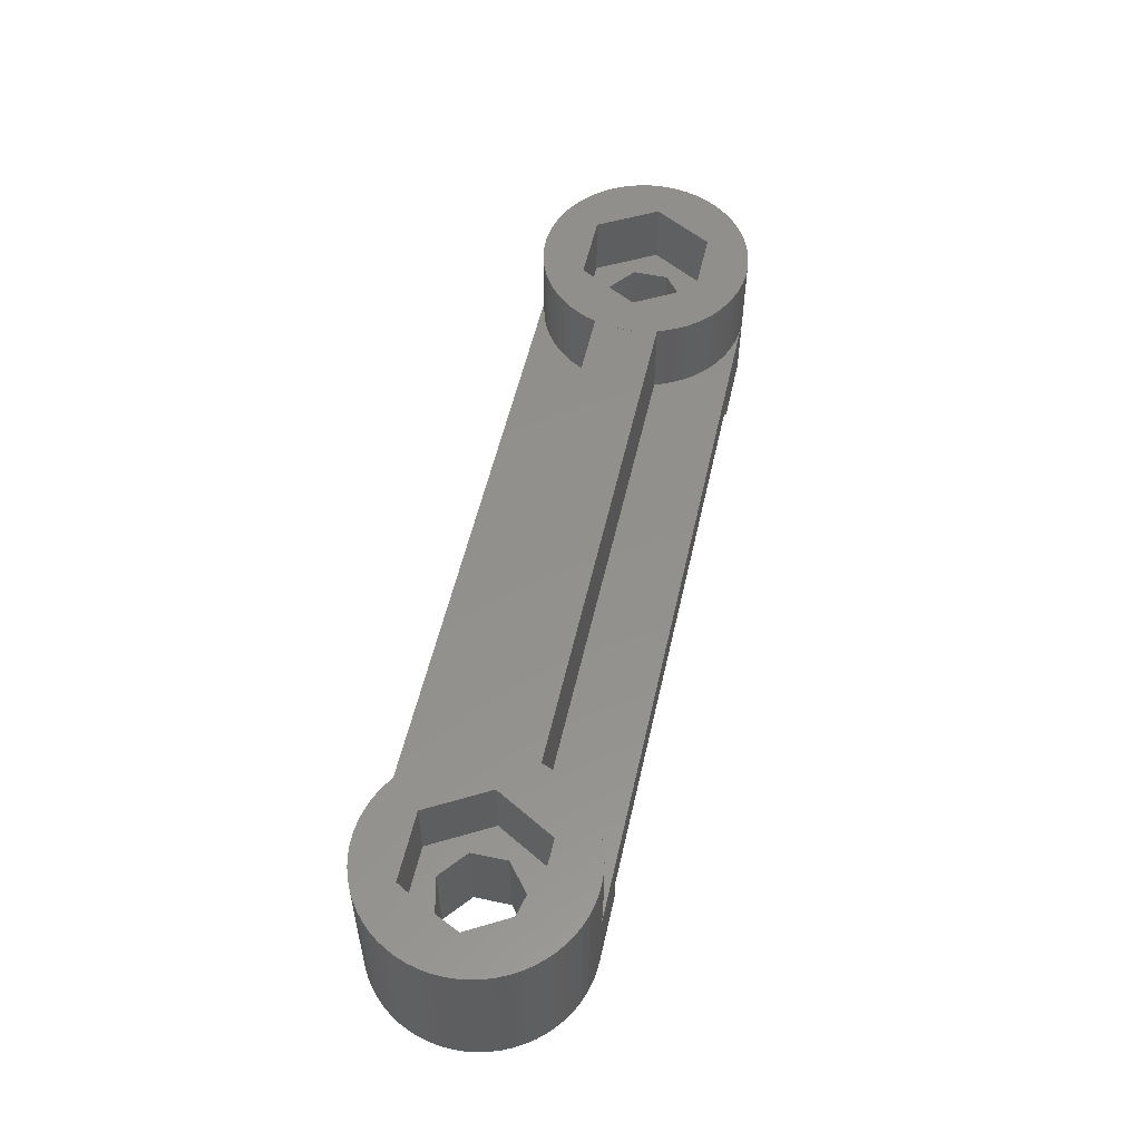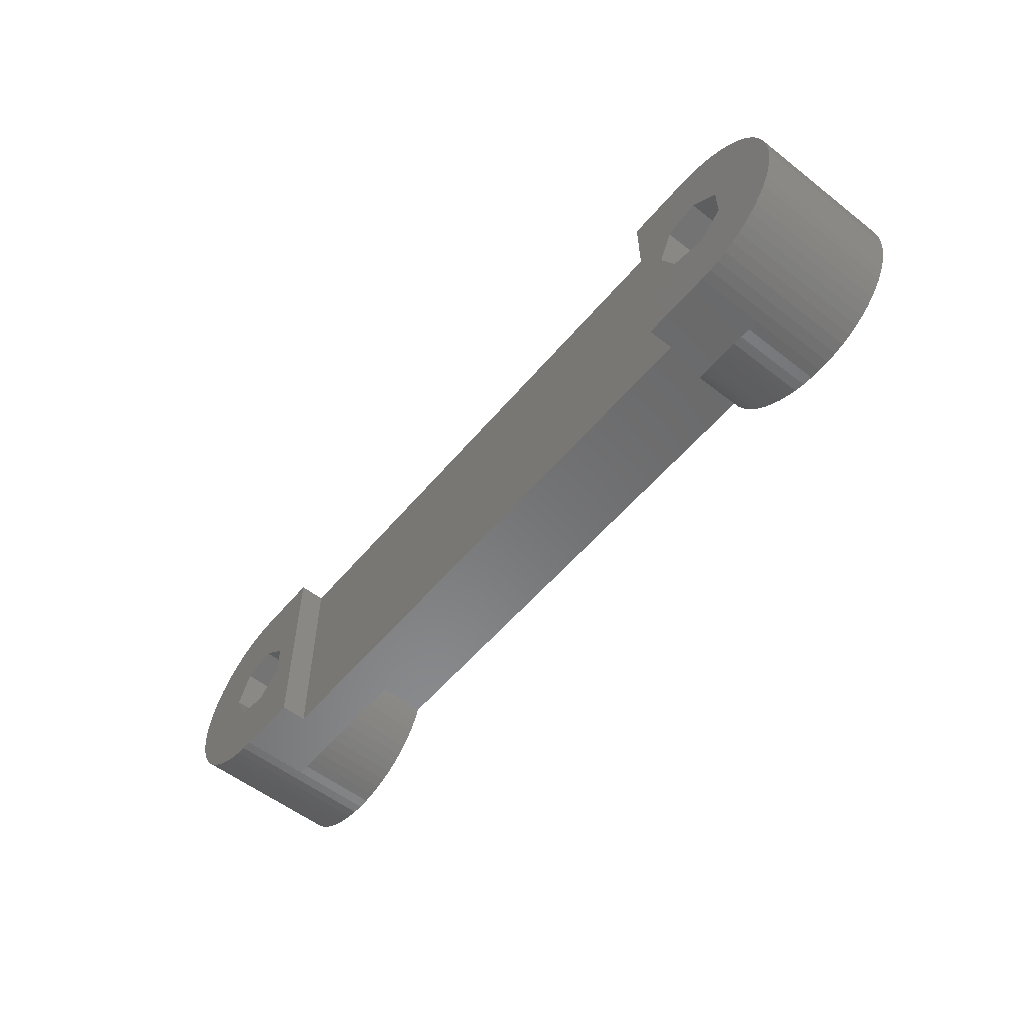
<metadata>
{"format":"stl","ext":"stl","renderer":"f3d","projection":"perspective","resolution":1024,"background":"white","views":[{"elev":54.0,"azim":102.6,"up":"+Z"},{"elev":-55.7,"azim":-129.3,"up":"+Y"}]}
</metadata>
<code>
# stl→obj: 388 verts, 780 faces
v -11.85 0 6.995
v 11.86 -0.2493 6.995
v 11.86 0.2493 6.995
v -11.87 -0.4979 6.995
v -11.87 -0.4979 7
v 11.9 -0.7454 6.995
v -11.85 0 7
v -11.87 0.4979 6.995
v -11.87 0.4979 7
v 11.9 0.7454 6.995
v -11.95 -0.9909 6.995
v -11.95 -0.9909 7
v 12 -1.234 6.995
v -11.95 0.9909 6.995
v -11.95 0.9909 7
v 12 1.234 6.995
v -12.07 -1.474 6.995
v -12.07 -1.474 7
v 12.09 -1.5 6.995
v -12.07 1.474 6.995
v -12.07 1.474 7
v 12.09 1.5 6.995
v -12.08 -1.5 3.2
v 12.09 -1.5 3.2
v -12.08 -1.5 6.995
v 12.15 -1.71 3.2
v -12.08 1.5 3.2
v -12.08 1.5 6.995
v 12.09 1.5 3.2
v 12.15 1.71 3.2
v -12.24 -1.943 3.2
v -12.24 -1.943 7
v 12.34 -2.17 3.2
v -12.24 1.943 3.2
v -12.24 1.943 7
v 12.34 2.17 3.2
v -12.46 -2.392 3.2
v -12.46 -2.392 7
v 12.58 -2.608 3.2
v -12.46 2.392 3.2
v -12.46 2.392 7
v 12.58 2.608 3.2
v -12.72 -2.817 3.2
v -12.72 -2.817 7
v 12.86 -3.02 3.2
v -12.72 2.817 3.2
v -12.72 2.817 7
v 12.86 3.02 3.2
v -13.02 -3.215 3.2
v -13.02 -3.215 7
v 13.18 -3.402 3.2
v -13.02 3.215 3.2
v -13.02 3.215 7
v 13.18 3.402 3.2
v -13.36 -3.58 3.2
v -13.36 -3.58 7
v 13.54 -3.75 3.2
v -13.36 3.58 3.2
v -13.36 3.58 7
v 13.54 3.75 3.2
v -13.65 0 7
v -13.7 -3.882 0
v -13.7 3.882 0
v -13.7 -3.882 1.907e-07
v -13.7 3.882 1.907e-07
v -13.7 4.998 1.2
v -13.7 -4.998 1.2
v 13.7 4.998 1.2
v 13.7 -4.998 1.2
v 16.71 -4.998 3.2
v -13.7 -4.998 1.907e-07
v -13.7 4.998 1.907e-07
v 16.71 4.998 3.2
v -13.73 -3.91 0
v -13.73 -3.91 1.907e-07
v -13.73 -3.91 3.2
v -13.73 -3.91 7
v 13.93 -4.061 3.2
v -13.73 3.91 0
v -13.73 3.91 1.907e-07
v -13.73 3.91 3.2
v -13.73 3.91 7
v 13.93 4.061 3.2
v -14.14 -4.201 0
v -14.14 -4.201 1.907e-07
v -14.14 -4.201 3.2
v -14.14 -4.201 7
v 14.35 -4.331 3.2
v -14.14 4.201 0
v -14.14 4.201 1.907e-07
v -14.14 4.201 3.2
v -14.14 4.201 7
v 14.35 4.331 3.2
v -14.57 -4.45 0
v -14.57 -4.45 1.907e-07
v -14.57 -4.45 3.2
v -14.57 -4.45 7
v 14.79 -4.558 3.2
v -14.57 4.45 0
v -14.57 4.45 1.907e-07
v -14.57 4.45 3.2
v -14.57 4.45 7
v 14.79 4.558 3.2
v -14.92 0 0
v -15.02 -4.655 0
v -15.02 -4.655 1.907e-07
v -15.02 -4.655 3.2
v -15.02 -4.655 7
v 15.26 -4.741 3.2
v -15.02 4.655 0
v -15.02 4.655 1.907e-07
v -15.02 4.655 3.2
v -15.02 4.655 7
v 15.26 4.741 3.2
v -15.25 -2.771 4
v -13.65 0 4
v -15.25 -2.771 7
v -15.25 2.771 4
v -15.25 2.771 7
v -15.5 -4.814 0
v -15.5 -4.814 1.907e-07
v -15.5 -4.814 3.2
v -15.5 -4.814 7
v 15.74 -4.876 3.2
v -15.5 4.814 0
v -15.5 4.814 1.907e-07
v -15.5 4.814 3.2
v -15.5 4.814 7
v 15.74 4.876 3.2
v -15.65 -1.51 0
v -14.92 0 4
v -15.65 -1.51 4
v -15.65 1.51 0
v -15.65 1.51 4
v -15.98 -4.925 0
v -15.98 -4.925 1.907e-07
v -15.98 -4.925 3.2
v -15.98 -4.925 7
v 16.23 -4.962 3.2
v -15.98 4.925 0
v -15.98 4.925 1.907e-07
v -15.98 4.925 3.2
v -15.98 4.925 7
v 16.23 4.962 3.2
v -16.48 -4.987 0
v -16.48 -4.987 1.907e-07
v -16.48 -4.987 3.2
v -16.48 -4.987 7
v -16.48 4.987 0
v -16.48 4.987 1.907e-07
v -16.48 4.987 3.2
v -16.48 4.987 7
v -16.93 -4.998 1.907e-07
v -16.93 -4.998 3.2
v -16.93 4.998 1.907e-07
v -16.93 4.998 3.2
v -16.97 -4.999 0
v -16.97 -4.999 7
v -16.97 4.999 0
v -16.97 4.999 7
v -17.28 -1.883 0
v -17.28 -1.883 4
v -17.28 1.883 0
v -17.28 1.883 4
v -17.47 -4.962 0
v -17.47 -4.962 7
v -17.47 4.962 0
v -17.47 4.962 7
v -17.96 -4.876 0
v -17.96 -4.876 7
v -17.96 4.876 0
v -17.96 4.876 7
v -18.44 -4.741 0
v -18.44 -4.741 7
v -18.44 4.741 0
v -18.44 4.741 7
v -18.45 -2.771 4
v -18.45 -2.771 7
v -18.45 2.771 4
v -18.45 2.771 7
v -18.59 -0.838 0
v -18.59 -0.838 4
v -18.59 0.838 0
v -18.59 0.838 4
v -18.91 -4.558 0
v -18.91 -4.558 7
v -18.91 4.558 0
v -18.91 4.558 7
v -19.35 -4.331 0
v -19.35 -4.331 7
v -19.35 4.331 0
v -19.35 4.331 7
v -19.77 -4.061 0
v -19.77 -4.061 7
v -19.77 4.061 0
v -19.77 4.061 7
v -20.05 0 4
v -20.05 0 7
v -20.16 -3.75 0
v -20.16 -3.75 7
v -20.16 3.75 0
v -20.16 3.75 7
v -20.52 -3.402 0
v -20.52 -3.402 7
v -20.52 3.402 0
v -20.52 3.402 7
v -20.84 -3.02 0
v -20.84 -3.02 7
v -20.84 3.02 0
v -20.84 3.02 7
v -21.12 -2.608 0
v -21.12 -2.608 7
v -21.12 2.608 0
v -21.12 2.608 7
v -21.36 -2.17 0
v -21.36 -2.17 7
v -21.36 2.17 0
v -21.36 2.17 7
v -21.55 -1.71 0
v -21.55 -1.71 7
v -21.55 1.71 0
v -21.55 1.71 7
v -21.7 -1.234 0
v -21.7 -1.234 7
v -21.7 1.234 0
v -21.7 1.234 7
v -21.8 -0.7454 0
v -21.8 -0.7454 7
v -21.8 0.7454 0
v -21.8 0.7454 7
v -21.84 -0.2493 0
v -21.84 -0.2493 7
v -21.84 0.2493 7
v -21.84 0.2493 0
v 11.86 -0.2493 7
v 11.86 0.2493 7
v 11.9 -0.7454 7
v 13.65 0 7
v 11.9 0.7454 7
v 12 -1.234 7
v 12 1.234 7
v 12.15 -1.71 7
v 12.15 1.71 7
v 12.34 -2.17 7
v 12.34 2.17 7
v 12.58 -2.608 7
v 12.58 2.608 7
v 12.86 -3.02 7
v 15.25 -2.771 7
v 12.86 3.02 7
v 15.25 2.771 7
v 13.18 -3.402 7
v 13.18 3.402 7
v 13.54 -3.75 7
v 13.54 3.75 7
v 13.93 -4.061 7
v 13.93 4.061 7
v 13.65 0 4
v 15.11 -0.838 4
v 15.11 0.838 4
v 15.25 2.771 4
v 15.25 -2.771 4
v 13.7 -3.877 0
v 13.7 -3.877 1.907e-07
v 13.7 3.877 1.907e-07
v 13.7 3.877 0
v 15.11 0.838 0
v 13.93 -4.061 0
v 13.93 -4.061 1.907e-07
v 15.11 -0.838 0
v 16.42 -1.883 0
v 16.71 -4.998 1.907e-07
v 13.7 -4.998 1.907e-07
v 14.35 -4.331 1.907e-07
v 14.79 -4.558 1.907e-07
v 15.26 -4.741 1.907e-07
v 15.74 -4.876 1.907e-07
v 16.23 -4.962 1.907e-07
v 13.93 4.061 0
v 16.42 1.883 0
v 13.7 4.998 1.907e-07
v 13.93 4.061 1.907e-07
v 16.71 4.998 1.907e-07
v 14.35 4.331 1.907e-07
v 14.79 4.558 1.907e-07
v 15.26 4.741 1.907e-07
v 15.74 4.876 1.907e-07
v 16.23 4.962 1.907e-07
v 14.35 -4.331 0
v 14.35 -4.331 7
v 14.35 4.331 0
v 14.35 4.331 7
v 14.79 -4.558 0
v 14.79 -4.558 7
v 14.79 4.558 0
v 14.79 4.558 7
v 15.26 -4.741 0
v 15.26 -4.741 7
v 15.26 4.741 0
v 15.26 4.741 7
v 16.42 -1.883 4
v 16.42 1.883 4
v 18.45 -2.771 4
v 15.74 -4.876 7
v 16.23 -4.962 7
v 16.73 -4.999 7
v 18.45 -2.771 7
v 18.45 2.771 4
v 18.45 2.771 7
v 15.74 4.876 7
v 16.23 4.962 7
v 16.73 4.999 7
v 15.74 -4.876 0
v 15.74 4.876 0
v 16.23 -4.962 0
v 16.23 4.962 0
v 16.73 -4.999 0
v 16.73 4.999 0
v 18.05 -1.51 0
v 17.22 -4.987 0
v 17.72 -4.925 0
v 18.05 -1.51 4
v 17.22 4.987 0
v 17.72 4.925 0
v 18.05 1.51 0
v 18.05 1.51 4
v 17.22 -4.987 7
v 17.22 4.987 7
v 17.72 -4.925 7
v 17.72 4.925 7
v 18.2 -4.814 0
v 18.2 -4.814 7
v 18.2 4.814 0
v 18.2 4.814 7
v 18.78 0 4
v 18.68 -4.655 0
v 18.78 0 0
v 21.24 -2.392 0
v 19.13 -4.45 0
v 19.56 -4.201 0
v 19.97 -3.91 0
v 20.34 -3.58 0
v 20.68 -3.215 0
v 20.98 -2.817 0
v 20.05 0 4
v 18.68 4.655 0
v 19.13 4.45 0
v 19.56 4.201 0
v 19.97 3.91 0
v 20.34 3.58 0
v 20.68 3.215 0
v 20.98 2.817 0
v 21.24 2.392 0
v 18.68 -4.655 7
v 18.68 4.655 7
v 20.05 0 7
v 19.13 -4.45 7
v 19.56 -4.201 7
v 19.97 -3.91 7
v 20.34 -3.58 7
v 20.68 -3.215 7
v 20.98 -2.817 7
v 21.24 -2.392 7
v 19.13 4.45 7
v 19.56 4.201 7
v 19.97 3.91 7
v 21.24 2.392 7
v 20.34 3.58 7
v 20.68 3.215 7
v 20.98 2.817 7
v 21.46 1.943 0
v 21.46 -1.943 0
v 21.63 1.474 0
v 21.63 -1.474 0
v 21.75 0.9909 0
v 21.75 -0.9909 0
v 21.83 0.4979 0
v 21.83 -0.4979 0
v 21.85 0 0
v 21.46 -1.943 7
v 21.63 -1.474 7
v 21.46 1.943 7
v 21.75 -0.9909 7
v 21.63 1.474 7
v 21.83 -0.4979 7
v 21.75 0.9909 7
v 21.85 0 7
v 21.83 0.4979 7
f 1 2 3
f 4 1 5
f 4 2 1
f 4 6 2
f 5 1 7
f 8 1 3
f 8 7 1
f 8 9 7
f 8 3 10
f 11 4 12
f 11 6 4
f 11 13 6
f 12 4 5
f 14 8 10
f 14 9 8
f 14 15 9
f 14 10 16
f 17 11 18
f 17 13 11
f 17 19 13
f 18 11 12
f 20 14 16
f 20 15 14
f 20 21 15
f 20 16 22
f 23 24 19
f 23 19 25
f 23 26 24
f 25 17 18
f 25 19 17
f 27 28 29
f 27 29 30
f 28 20 22
f 28 21 20
f 28 22 29
f 31 23 25
f 31 25 32
f 31 26 23
f 31 33 26
f 32 25 18
f 34 27 30
f 34 28 27
f 34 35 28
f 34 30 36
f 35 21 28
f 37 31 38
f 37 33 31
f 37 39 33
f 38 31 32
f 40 34 36
f 40 35 34
f 40 41 35
f 40 36 42
f 43 37 44
f 43 39 37
f 43 45 39
f 44 37 38
f 46 40 42
f 46 41 40
f 46 47 41
f 46 42 48
f 49 43 50
f 49 45 43
f 49 51 45
f 50 43 44
f 52 46 48
f 52 47 46
f 52 53 47
f 52 48 54
f 55 49 56
f 55 51 49
f 55 57 51
f 56 49 50
f 58 52 54
f 58 53 52
f 58 59 53
f 58 54 60
f 61 7 9
f 61 5 7
f 61 9 15
f 61 12 5
f 61 15 21
f 61 18 12
f 61 21 35
f 61 32 18
f 61 35 41
f 61 38 32
f 62 63 64
f 64 63 65
f 64 65 66
f 67 64 66
f 67 66 68
f 67 69 70
f 67 68 69
f 71 64 67
f 65 72 66
f 66 73 68
f 74 62 64
f 74 64 75
f 75 64 71
f 76 55 56
f 76 56 77
f 76 57 55
f 76 78 57
f 79 80 63
f 80 65 63
f 80 72 65
f 81 58 60
f 81 82 58
f 81 60 83
f 82 59 58
f 84 74 75
f 84 75 85
f 85 75 71
f 86 76 77
f 86 77 87
f 86 78 76
f 86 88 78
f 89 90 79
f 90 72 80
f 90 80 79
f 91 81 83
f 91 92 81
f 91 83 93
f 92 82 81
f 94 84 85
f 94 85 95
f 95 85 71
f 96 86 87
f 96 87 97
f 96 88 86
f 96 98 88
f 99 100 89
f 100 72 90
f 100 90 89
f 101 91 93
f 101 102 91
f 101 93 103
f 102 92 91
f 104 63 62
f 105 94 95
f 105 95 106
f 106 95 71
f 107 96 97
f 107 97 108
f 107 98 96
f 107 109 98
f 110 111 99
f 111 72 100
f 111 100 99
f 112 101 103
f 112 113 101
f 112 103 114
f 113 102 101
f 115 61 116
f 115 117 61
f 117 38 61
f 117 44 38
f 117 50 44
f 117 56 50
f 117 77 56
f 117 87 77
f 117 97 87
f 117 108 97
f 118 116 119
f 119 41 47
f 119 47 53
f 119 53 59
f 119 59 82
f 119 116 61
f 119 61 41
f 119 82 92
f 119 92 102
f 119 102 113
f 120 105 106
f 120 106 121
f 121 106 71
f 122 107 108
f 122 108 123
f 122 109 107
f 122 124 109
f 123 108 117
f 125 126 110
f 126 72 111
f 126 111 110
f 127 112 114
f 127 128 112
f 127 114 129
f 128 113 112
f 128 119 113
f 130 62 74
f 130 74 84
f 130 84 94
f 130 94 105
f 130 104 62
f 130 131 104
f 130 105 120
f 130 132 131
f 132 116 131
f 132 115 116
f 133 63 104
f 133 79 63
f 133 89 79
f 133 99 89
f 133 104 134
f 133 110 99
f 133 125 110
f 134 116 118
f 134 104 131
f 134 131 116
f 135 120 121
f 135 121 136
f 135 130 120
f 136 121 71
f 137 122 123
f 137 123 138
f 137 124 122
f 137 139 124
f 138 123 117
f 140 125 133
f 140 141 125
f 141 72 126
f 141 126 125
f 142 127 129
f 142 143 127
f 142 129 144
f 143 119 128
f 143 128 127
f 145 135 136
f 145 136 146
f 146 136 71
f 147 137 138
f 147 138 148
f 147 139 137
f 147 70 139
f 148 138 117
f 149 150 140
f 150 72 141
f 150 141 140
f 151 142 144
f 151 152 142
f 151 144 73
f 152 119 143
f 152 143 142
f 153 67 154
f 153 71 67
f 153 145 146
f 153 146 71
f 154 67 70
f 154 147 148
f 154 70 147
f 155 66 72
f 155 72 150
f 155 150 149
f 155 156 66
f 156 151 73
f 156 152 151
f 156 73 66
f 157 145 153
f 157 153 154
f 157 154 158
f 158 148 117
f 158 154 148
f 159 155 149
f 159 156 155
f 159 160 156
f 160 119 152
f 160 152 156
f 161 130 135
f 161 135 145
f 161 145 157
f 161 162 130
f 162 115 132
f 162 132 130
f 163 133 134
f 163 134 164
f 163 140 133
f 163 149 140
f 163 159 149
f 164 134 118
f 165 157 158
f 165 158 166
f 165 161 157
f 167 159 163
f 167 168 159
f 168 160 159
f 169 161 165
f 169 165 166
f 169 166 170
f 171 167 163
f 171 172 167
f 172 168 167
f 173 161 169
f 173 169 170
f 173 170 174
f 175 171 163
f 175 176 171
f 176 172 171
f 177 115 162
f 177 178 115
f 178 117 115
f 178 158 117
f 178 166 158
f 178 170 166
f 178 174 170
f 179 118 119
f 179 119 180
f 179 164 118
f 180 119 160
f 180 160 168
f 180 168 172
f 180 172 176
f 181 182 161
f 181 183 182
f 182 162 161
f 182 177 162
f 182 183 184
f 183 163 164
f 183 164 184
f 184 164 179
f 185 161 173
f 185 173 174
f 185 174 186
f 186 174 178
f 187 175 163
f 187 188 175
f 188 176 175
f 188 180 176
f 189 161 185
f 189 185 186
f 189 186 190
f 190 186 178
f 191 187 163
f 191 192 187
f 192 180 188
f 192 188 187
f 193 161 189
f 193 181 161
f 193 189 190
f 193 190 194
f 194 190 178
f 195 163 183
f 195 191 163
f 195 196 191
f 196 180 192
f 196 192 191
f 197 177 182
f 197 178 177
f 197 179 198
f 197 182 184
f 197 184 179
f 197 198 178
f 198 179 180
f 199 181 193
f 199 193 194
f 199 194 200
f 200 194 178
f 201 195 183
f 201 202 195
f 202 180 196
f 202 196 195
f 203 181 199
f 203 199 200
f 203 200 204
f 204 200 178
f 205 201 183
f 205 206 201
f 206 180 202
f 206 202 201
f 207 181 203
f 207 203 208
f 208 203 204
f 208 204 178
f 209 205 183
f 209 206 205
f 209 210 206
f 210 180 206
f 211 181 207
f 211 207 212
f 212 178 198
f 212 207 208
f 212 208 178
f 213 209 183
f 213 210 209
f 213 214 210
f 214 180 210
f 214 198 180
f 215 181 211
f 215 211 216
f 216 211 212
f 216 212 198
f 217 213 183
f 217 214 213
f 217 218 214
f 218 198 214
f 219 181 215
f 219 215 220
f 220 215 216
f 220 216 198
f 221 217 183
f 221 218 217
f 221 222 218
f 222 198 218
f 223 181 219
f 223 219 224
f 224 219 220
f 224 220 198
f 225 221 183
f 225 222 221
f 225 226 222
f 226 198 222
f 227 181 223
f 227 223 228
f 228 223 224
f 228 224 198
f 229 225 183
f 229 226 225
f 229 230 226
f 230 198 226
f 231 181 227
f 231 183 181
f 231 227 232
f 231 232 233
f 231 234 183
f 231 233 234
f 232 198 233
f 232 227 228
f 232 228 198
f 234 229 183
f 234 230 229
f 234 233 230
f 233 198 230
f 2 235 236
f 2 236 3
f 2 6 235
f 235 6 237
f 235 237 238
f 235 238 236
f 3 236 239
f 3 239 10
f 236 238 239
f 6 13 237
f 237 13 240
f 237 240 238
f 10 239 241
f 10 241 16
f 239 238 241
f 13 19 240
f 240 19 242
f 240 242 238
f 16 241 22
f 241 243 22
f 241 238 243
f 24 26 19
f 19 26 242
f 29 22 30
f 22 243 30
f 26 33 242
f 242 33 244
f 242 244 238
f 30 243 245
f 30 245 36
f 243 238 245
f 33 39 244
f 244 39 246
f 244 246 238
f 36 245 247
f 36 247 42
f 245 238 247
f 39 45 246
f 246 45 248
f 246 248 249
f 246 249 238
f 42 247 250
f 42 250 48
f 247 238 251
f 247 251 250
f 45 51 248
f 248 51 252
f 248 252 249
f 48 250 253
f 48 253 54
f 250 251 253
f 51 57 254
f 51 254 252
f 252 254 249
f 54 253 60
f 253 255 60
f 253 251 255
f 57 78 256
f 57 256 254
f 254 256 249
f 60 255 83
f 255 257 83
f 255 251 257
f 258 238 249
f 258 259 260
f 258 260 261
f 258 262 259
f 258 249 262
f 258 261 238
f 238 261 251
f 263 264 265
f 263 266 267
f 263 265 266
f 263 268 269
f 263 269 264
f 263 270 271
f 263 267 270
f 263 271 268
f 264 68 265
f 69 68 264
f 69 272 70
f 273 264 269
f 273 69 264
f 273 269 274
f 273 274 275
f 273 275 276
f 273 276 277
f 273 277 278
f 273 278 272
f 273 272 69
f 266 265 279
f 266 279 280
f 266 280 267
f 265 68 281
f 265 281 282
f 265 282 279
f 68 73 283
f 281 68 283
f 281 284 282
f 281 285 284
f 281 286 285
f 281 287 286
f 281 288 287
f 281 283 288
f 268 289 274
f 268 274 269
f 268 271 289
f 78 88 290
f 78 290 256
f 256 290 249
f 279 282 291
f 279 291 280
f 282 284 291
f 83 257 93
f 257 292 93
f 257 251 292
f 289 293 275
f 289 275 274
f 289 271 293
f 88 98 294
f 88 294 290
f 290 294 249
f 291 284 295
f 291 295 280
f 284 285 295
f 93 292 103
f 292 296 103
f 292 251 296
f 293 297 276
f 293 276 275
f 293 271 297
f 98 109 298
f 98 298 294
f 294 298 249
f 295 285 299
f 295 299 280
f 285 286 299
f 103 296 114
f 296 251 300
f 296 300 114
f 270 259 271
f 270 267 259
f 259 267 260
f 259 262 301
f 259 301 271
f 267 280 302
f 267 302 260
f 260 302 261
f 262 249 303
f 262 303 301
f 249 298 304
f 249 304 305
f 249 305 306
f 249 306 307
f 249 307 303
f 261 302 308
f 261 308 309
f 261 309 251
f 251 310 300
f 251 311 310
f 251 312 311
f 251 309 312
f 297 313 277
f 297 277 276
f 297 271 313
f 109 124 304
f 109 304 298
f 299 286 314
f 299 314 280
f 286 287 314
f 114 300 129
f 300 310 129
f 313 315 278
f 313 278 277
f 313 271 315
f 124 139 305
f 124 305 304
f 314 287 316
f 314 316 280
f 287 288 316
f 129 310 144
f 310 311 144
f 315 271 317
f 315 272 278
f 315 317 272
f 139 70 306
f 139 306 305
f 316 288 283
f 316 283 318
f 316 318 280
f 144 311 73
f 311 312 73
f 271 301 319
f 271 320 317
f 271 321 320
f 271 319 321
f 301 322 319
f 301 303 322
f 280 318 323
f 280 323 324
f 280 324 325
f 280 325 326
f 280 326 302
f 302 326 308
f 272 317 70
f 70 317 306
f 283 73 318
f 73 312 318
f 317 320 327
f 317 327 306
f 306 327 307
f 318 312 323
f 312 328 323
f 312 309 328
f 320 321 329
f 320 329 327
f 327 329 307
f 323 328 324
f 328 330 324
f 328 309 330
f 321 319 331
f 321 331 332
f 321 332 329
f 329 332 307
f 324 330 333
f 324 333 325
f 330 334 333
f 330 309 334
f 319 322 335
f 319 336 331
f 319 337 338
f 319 335 337
f 319 339 336
f 319 340 339
f 319 341 340
f 319 342 341
f 319 343 342
f 319 344 343
f 319 338 344
f 322 303 345
f 322 345 335
f 325 333 346
f 325 346 347
f 325 337 326
f 325 347 348
f 325 348 349
f 325 349 350
f 325 350 351
f 325 351 352
f 325 352 353
f 325 353 337
f 326 337 335
f 326 335 345
f 326 345 308
f 331 336 354
f 331 354 332
f 332 354 307
f 333 334 346
f 334 309 355
f 334 355 346
f 303 307 356
f 303 356 345
f 307 354 357
f 307 357 358
f 307 358 359
f 307 359 360
f 307 360 361
f 307 361 362
f 307 362 363
f 307 363 356
f 308 345 309
f 309 364 355
f 309 365 364
f 309 366 365
f 309 345 356
f 309 356 367
f 309 368 366
f 309 369 368
f 309 370 369
f 309 367 370
f 336 339 357
f 336 357 354
f 346 355 347
f 355 364 347
f 337 353 371
f 337 372 338
f 337 371 373
f 337 374 372
f 337 373 375
f 337 376 374
f 337 375 377
f 337 378 376
f 337 377 379
f 337 379 378
f 339 340 358
f 339 358 357
f 347 364 348
f 364 365 348
f 340 341 359
f 340 359 358
f 348 365 349
f 365 366 349
f 341 342 360
f 341 360 359
f 349 366 350
f 366 368 350
f 356 363 380
f 356 380 381
f 356 382 367
f 356 381 383
f 356 384 382
f 356 383 385
f 356 386 384
f 356 385 387
f 356 388 386
f 356 387 388
f 342 343 360
f 360 343 361
f 350 368 369
f 350 369 351
f 343 344 361
f 361 344 362
f 351 369 370
f 351 370 352
f 344 338 362
f 362 338 363
f 352 370 367
f 352 367 353
f 338 372 363
f 363 372 380
f 353 367 382
f 353 382 371
f 372 374 380
f 380 374 381
f 371 382 384
f 371 384 373
f 374 376 381
f 381 376 383
f 373 384 386
f 373 386 375
f 376 378 383
f 383 378 385
f 375 386 388
f 375 388 377
f 378 379 385
f 385 379 387
f 377 388 387
f 377 387 379

</code>
